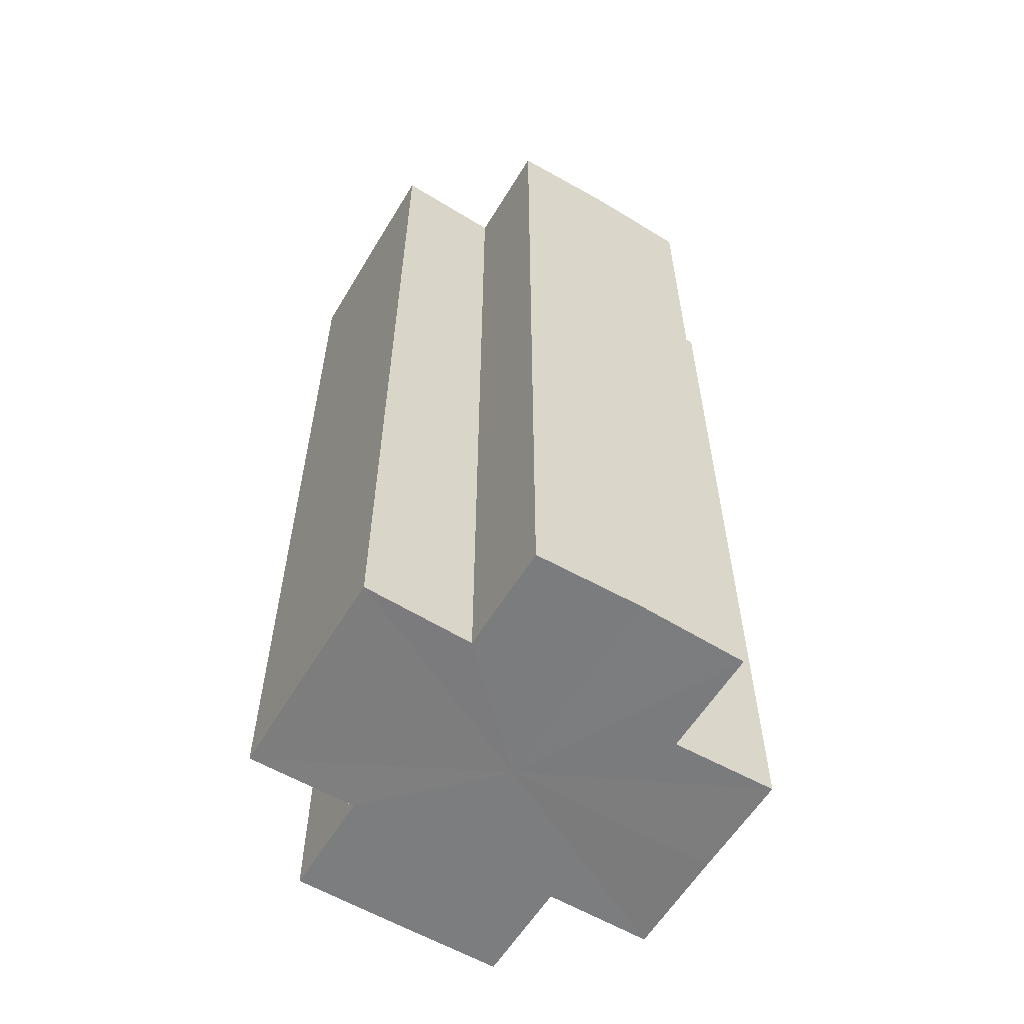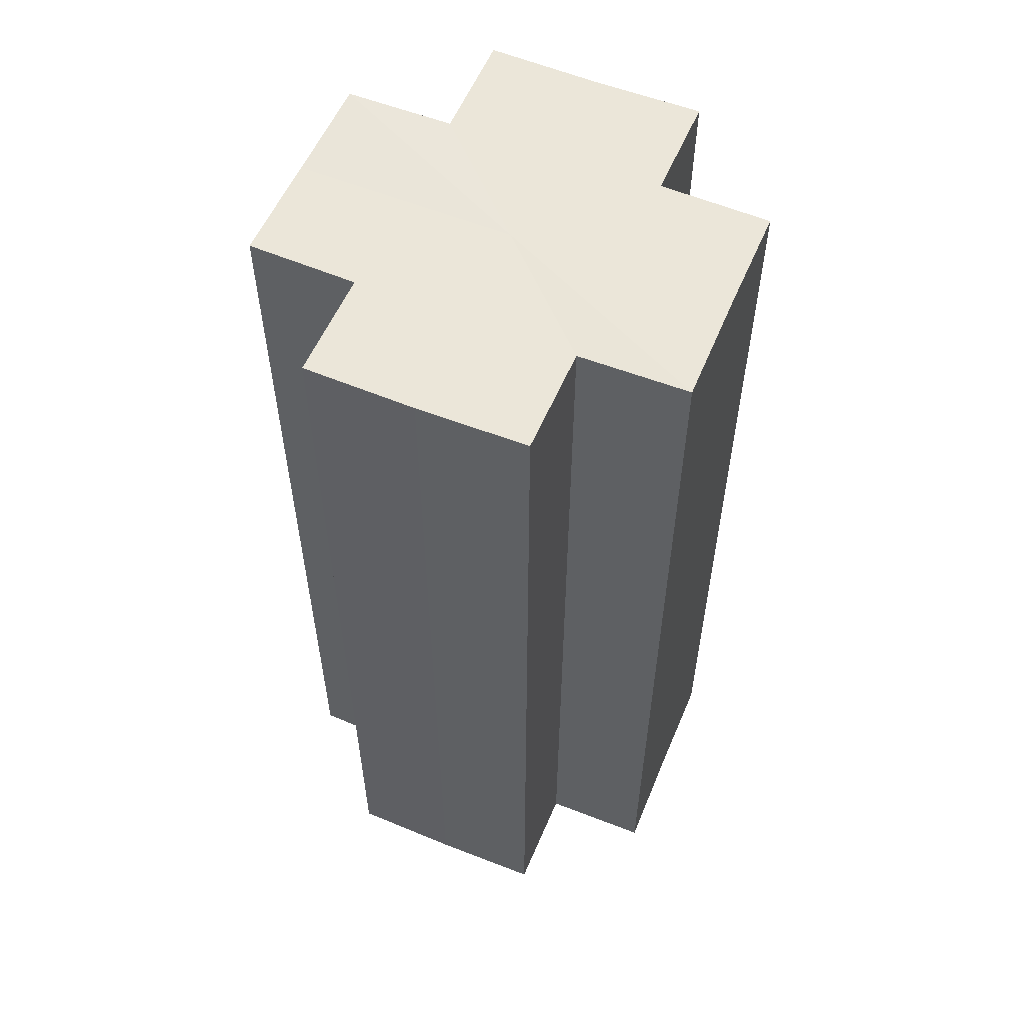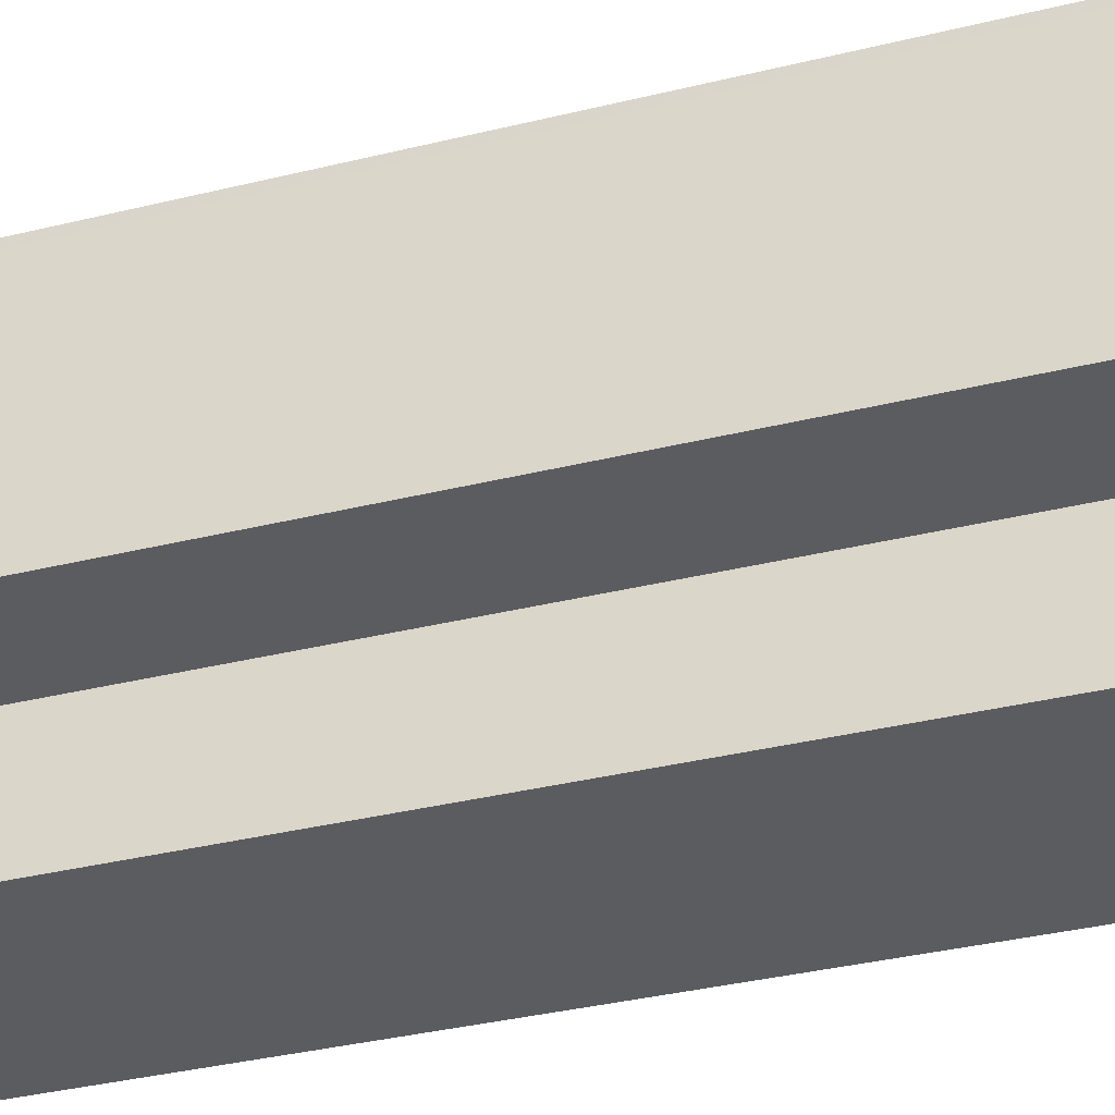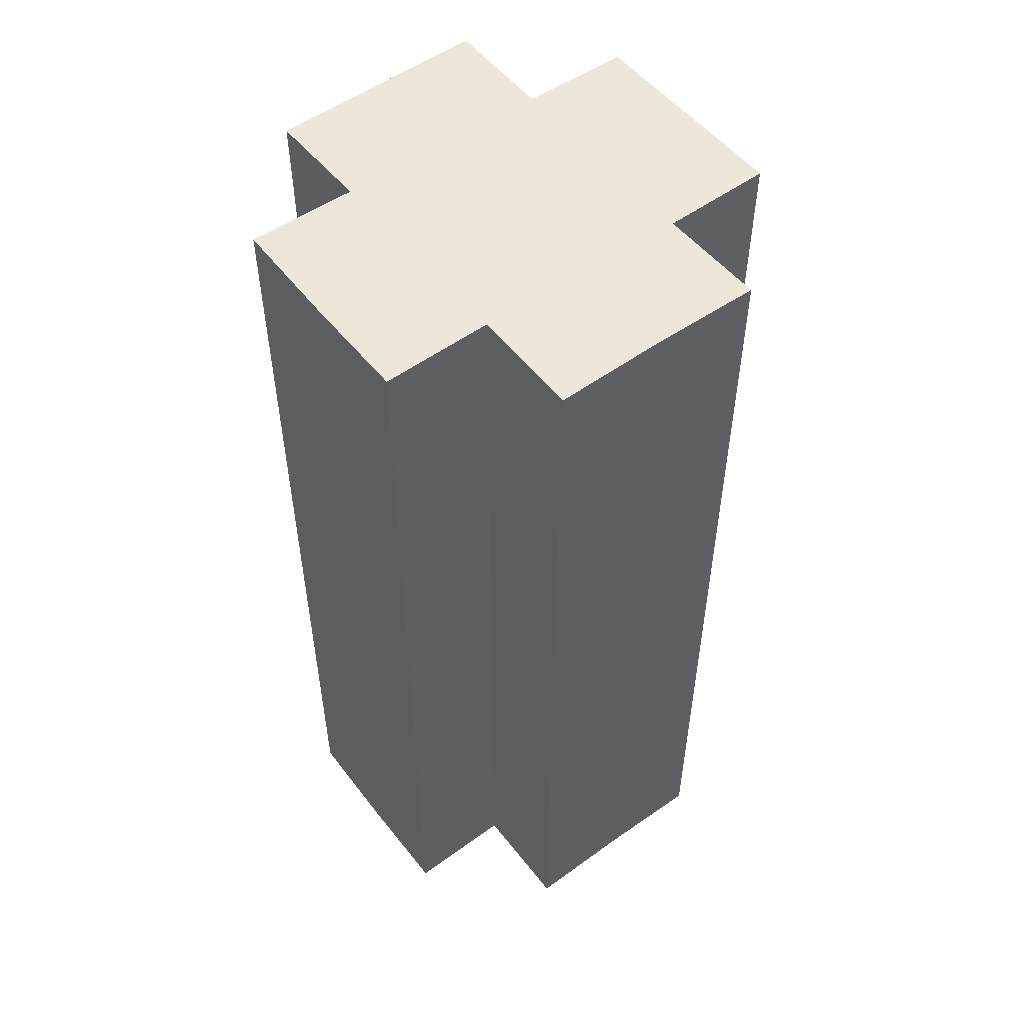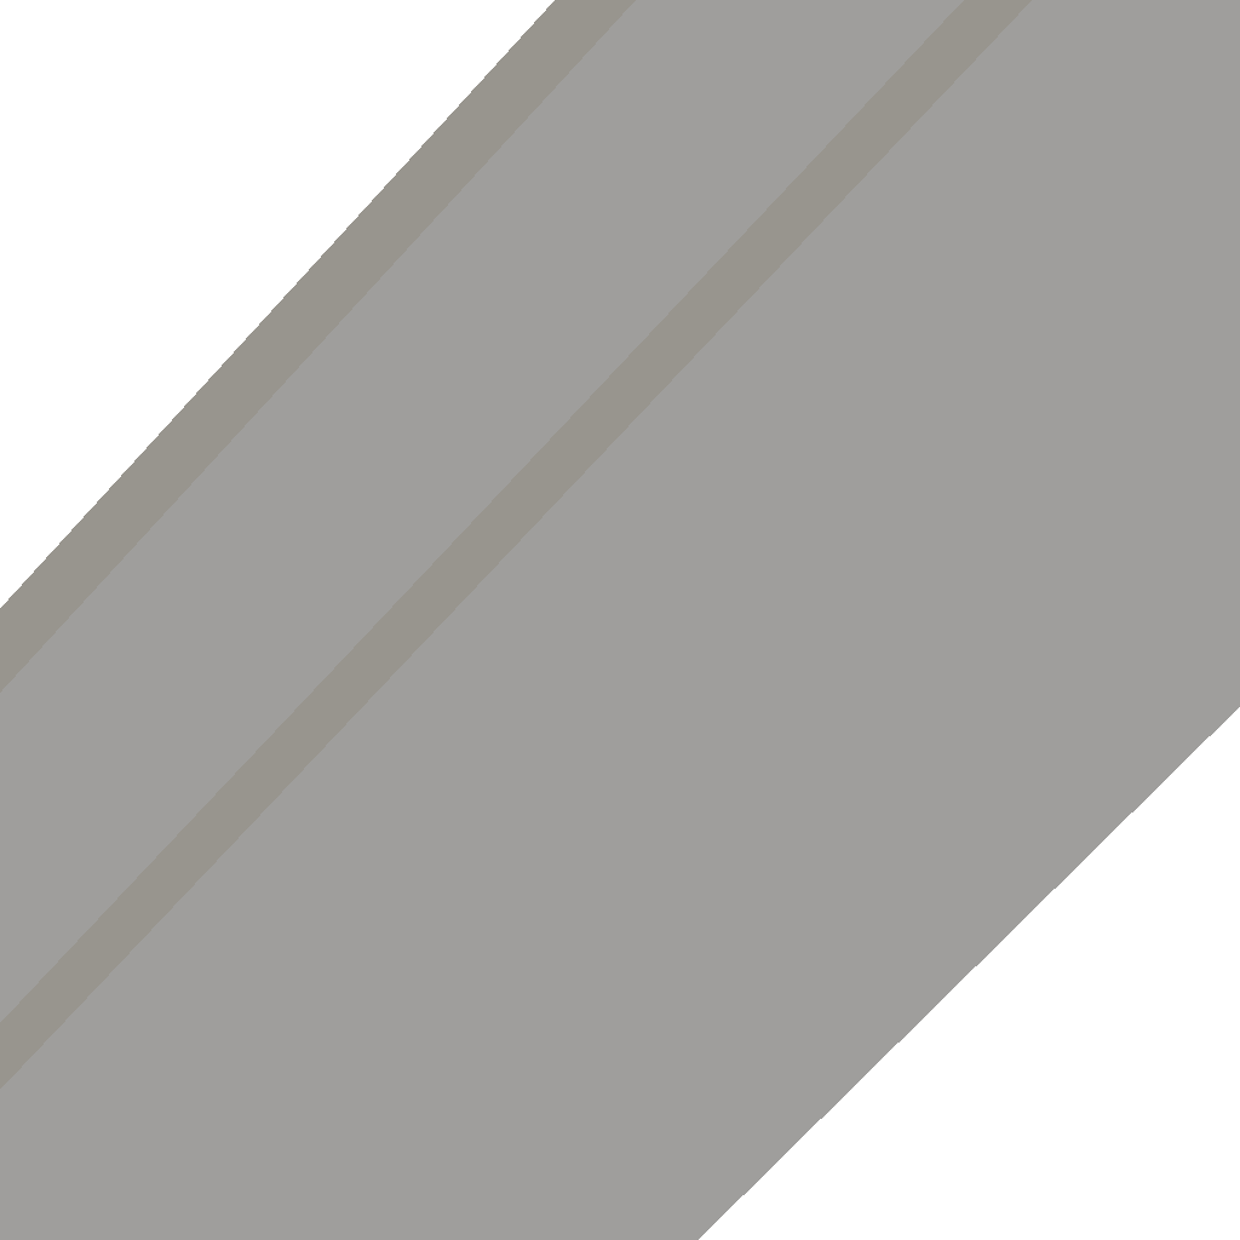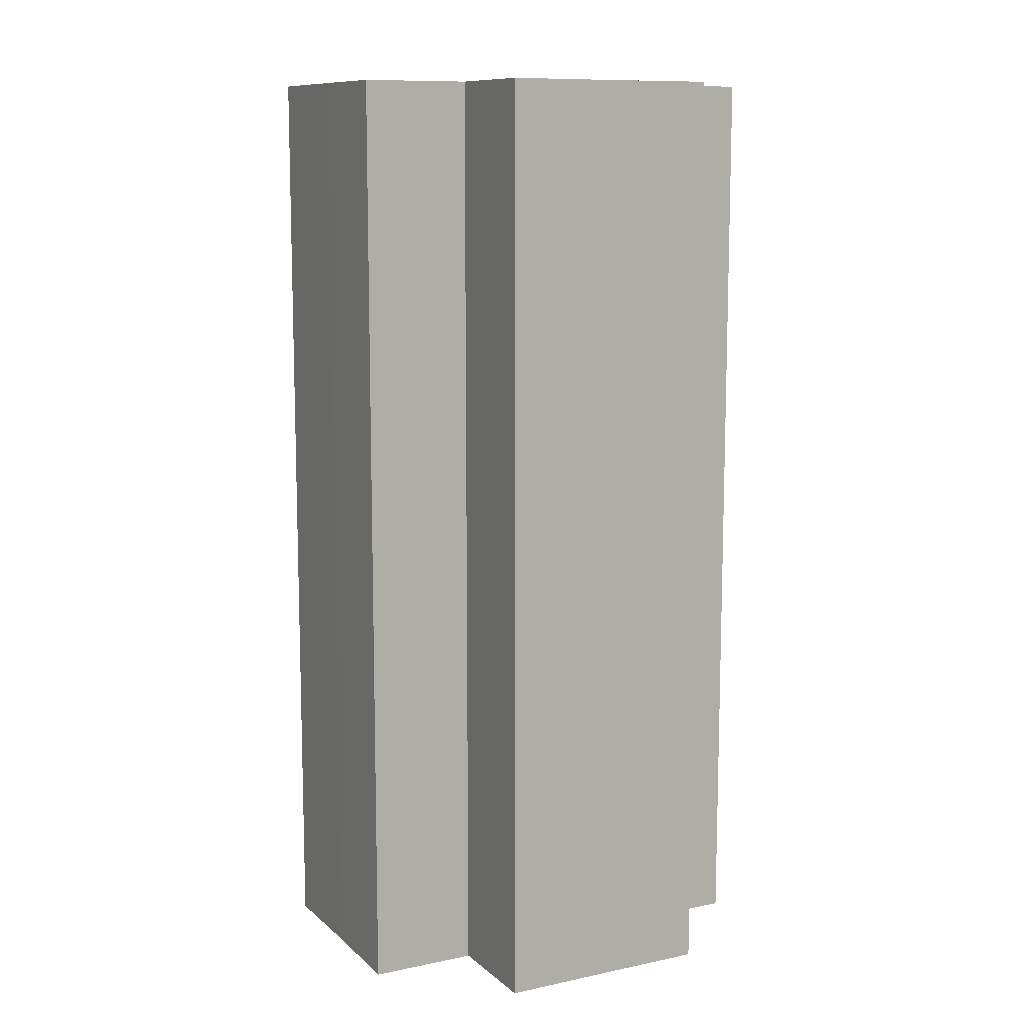
<metadata>
{"format":"obj","ext":"obj","renderer":"f3d","projection":"perspective","resolution":1024,"background":"white","views":[{"elev":-58.9,"azim":-31.2,"up":"+Z"},{"elev":56.8,"azim":112.6,"up":"+Z"},{"elev":-35.1,"azim":-71.8,"up":"+Y"},{"elev":52.8,"azim":-37.2,"up":"+Z"},{"elev":-70.8,"azim":-42.2,"up":"+Y"},{"elev":10.6,"azim":62.4,"up":"+Z"}]}
</metadata>
<code>
o 13350
v 2174 1876 13.97
v 2174 1876 13.97
v 2174 1876 14.06
v 2174 1876 13.97
v 2174 1876 14.06
v 2174 1876 13.97
v 2174 1876 14.06
v 2174 1876 13.97
v 2174 1876 14.06
v 2174 1876 13.97
v 2174 1876 13.97
v 2174 1876 13.97
v 2174 1876 14.06
v 2174 1876 14.06
v 2174 1876 13.97
v 2174 1876 13.97
v 2174 1876 13.97
v 2174 1876 14.06
v 2174 1876 14.06
v 2174 1876 13.97
v 2174 1876 13.97
v 2174 1876 13.97
v 2174 1876 13.97
v 2174 1876 14.06
v 2174 1876 14.06
v 2174 1876 14.06
v 2174 1876 13.97
v 2174 1876 13.97
v 2174 1876 13.97
v 2174 1876 13.97
v 2174 1876 14.06
v 2174 1876 13.97
v 2174 1876 14.06
v 2174 1876 14.06
v 2174 1876 13.97
v 2174 1876 13.97
v 2174 1876 13.97
v 2174 1876 14.06
v 2174 1876 14.06
v 2174 1876 13.97
v 2174 1876 13.97
v 2174 1876 13.97
v 2174 1876 13.97
v 2174 1876 14.06
v 2174 1876 14.06
v 2174 1876 14.06
v 2174 1876 13.97
v 2174 1876 13.97
v 2174 1876 13.97
v 2174 1876 13.97
v 2174 1876 13.97
v 2174 1876 14.06
v 2174 1876 14.06
v 2174 1876 14.06
v 2174 1876 13.97
v 2174 1876 13.97
v 2174 1876 13.97
v 2174 1876 14.06
v 2174 1876 14.06
v 2174 1876 13.97
v 2174 1876 13.97
v 2174 1876 13.97
v 2174 1876 13.97
v 2174 1876 14.06
v 2174 1876 14.06
v 2174 1876 13.97
v 2174 1876 14.06
v 2174 1876 13.97
v 2174 1876 13.97
v 2174 1876 14.06
v 2174 1876 14.06
v 2174 1876 13.97
v 2174 1876 13.97
v 2174 1876 14.06
v 2174 1876 14.06
v 2174 1876 13.97
v 2174 1876 13.97
v 2174 1876 13.97
v 2174 1876 13.97
v 2174 1876 13.97
v 2174 1876 14.06
v 2174 1876 14.06
v 2174 1876 14.06
v 2174 1876 14.06
v 2174 1876 14.06
v 2174 1876 14.06
v 2174 1876 14.06
v 2174 1876 14.06
v 2174 1876 14.06
v 2174 1876 14.06
v 2174 1876 14.06
v 2174 1876 14.06
v 2174 1876 14.06
v 2174 1876 14.06
v 2174 1876 14.06
v 2174 1876 14.06
v 2174 1876 14.06
v 2174 1876 14.06
f 1 2 3
f 4 1 5
f 5 6 7
f 7 8 9
f 10 8 11
f 10 12 8
f 13 12 14
f 15 16 13
f 10 17 12
f 18 17 19
f 20 21 18
f 10 22 17
f 10 23 22
f 24 23 25
f 26 27 24
f 28 29 26
f 29 30 31
f 10 32 23
f 33 32 34
f 35 36 33
f 10 37 32
f 38 37 39
f 40 41 38
f 10 42 37
f 10 43 42
f 44 43 45
f 46 47 44
f 10 48 43
f 49 50 46
f 50 51 52
f 53 48 54
f 55 56 53
f 10 57 48
f 58 57 59
f 60 61 58
f 10 62 57
f 10 63 62
f 64 63 65
f 10 66 63
f 67 68 64
f 10 69 66
f 10 11 69
f 70 66 71
f 72 73 70
f 74 69 75
f 76 77 74
f 78 79 67
f 79 80 81
f 82 83 84
f 82 85 83
f 82 84 86
f 82 87 85
f 82 86 88
f 82 89 87
f 82 88 90
f 82 91 89
f 82 90 92
f 82 93 91
f 82 92 94
f 82 95 93
f 82 94 96
f 82 97 95
f 82 96 98
f 82 98 97

</code>
